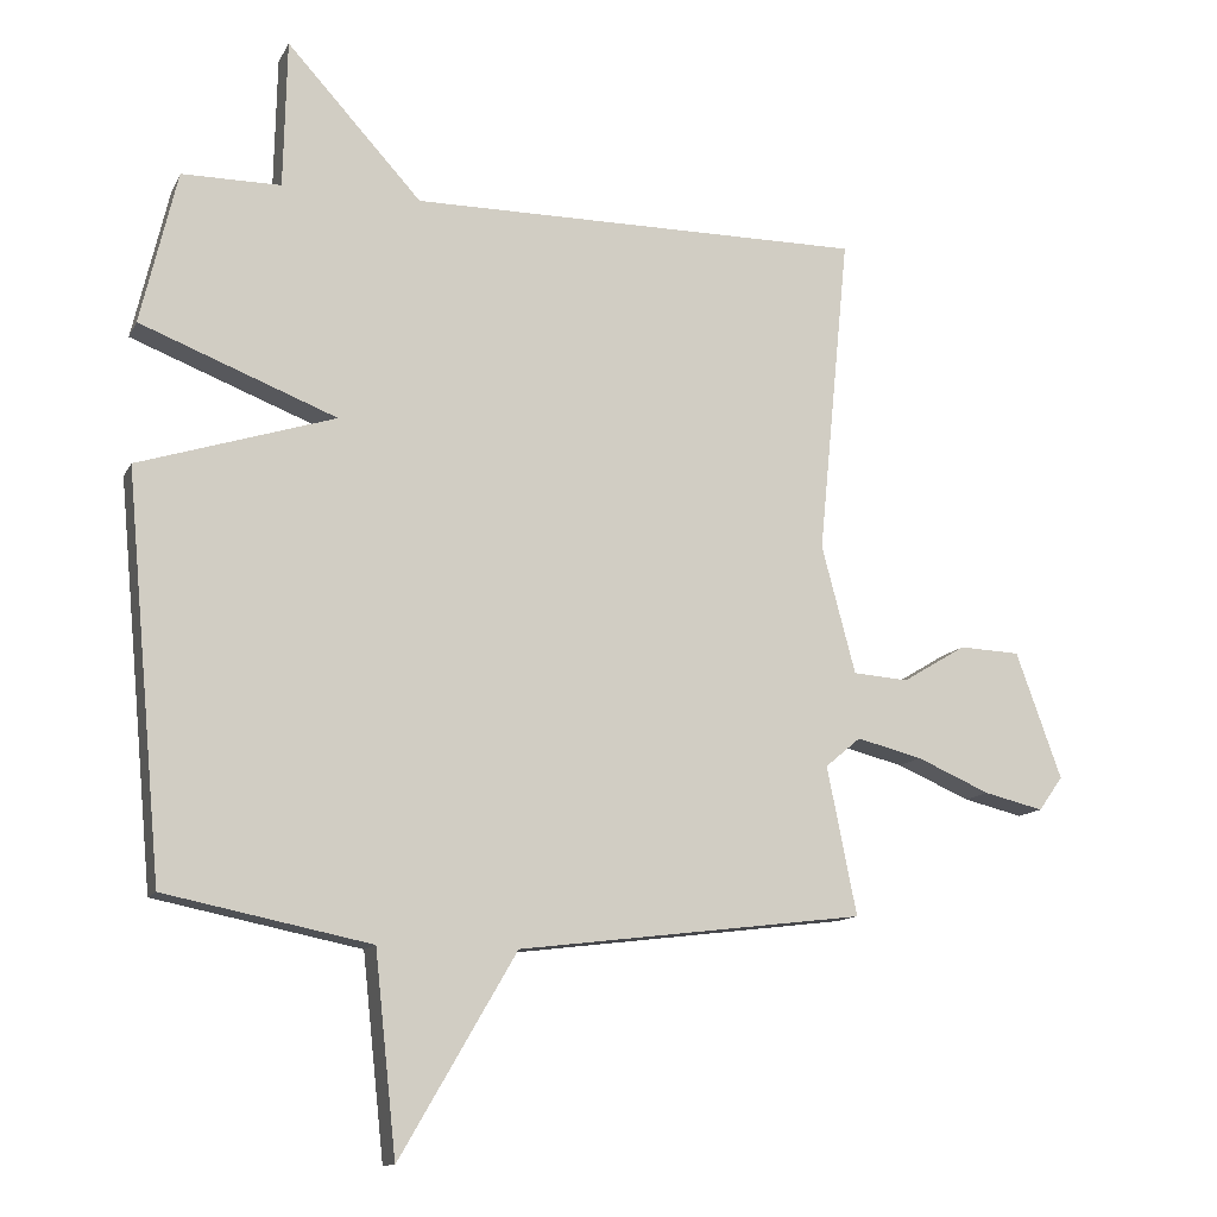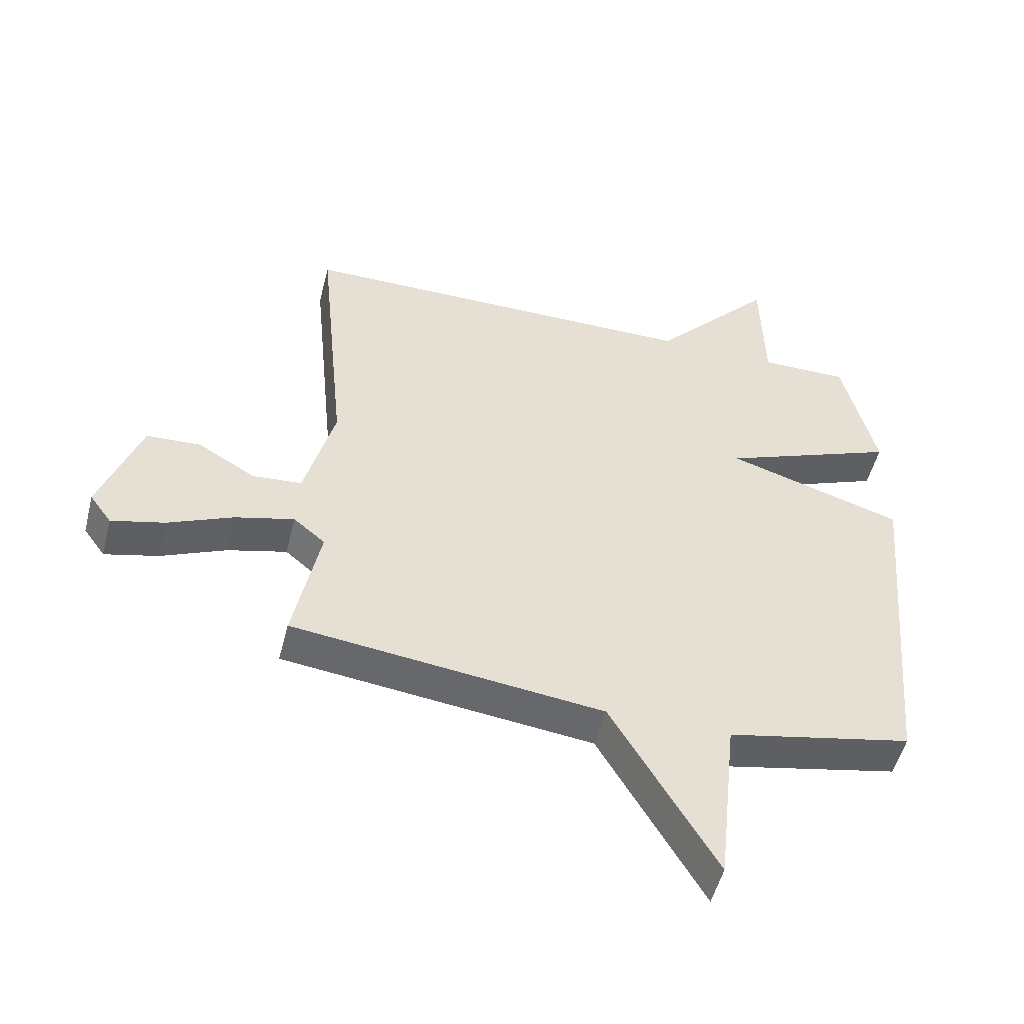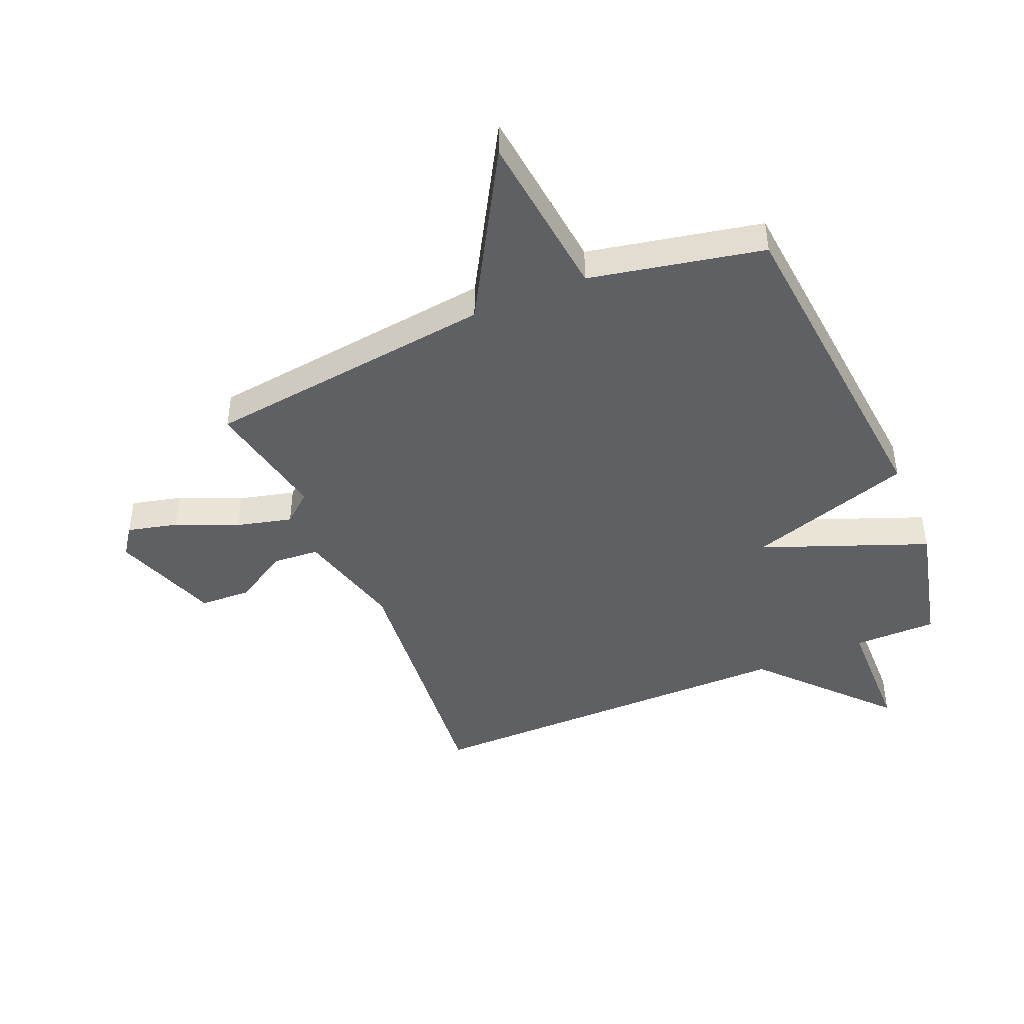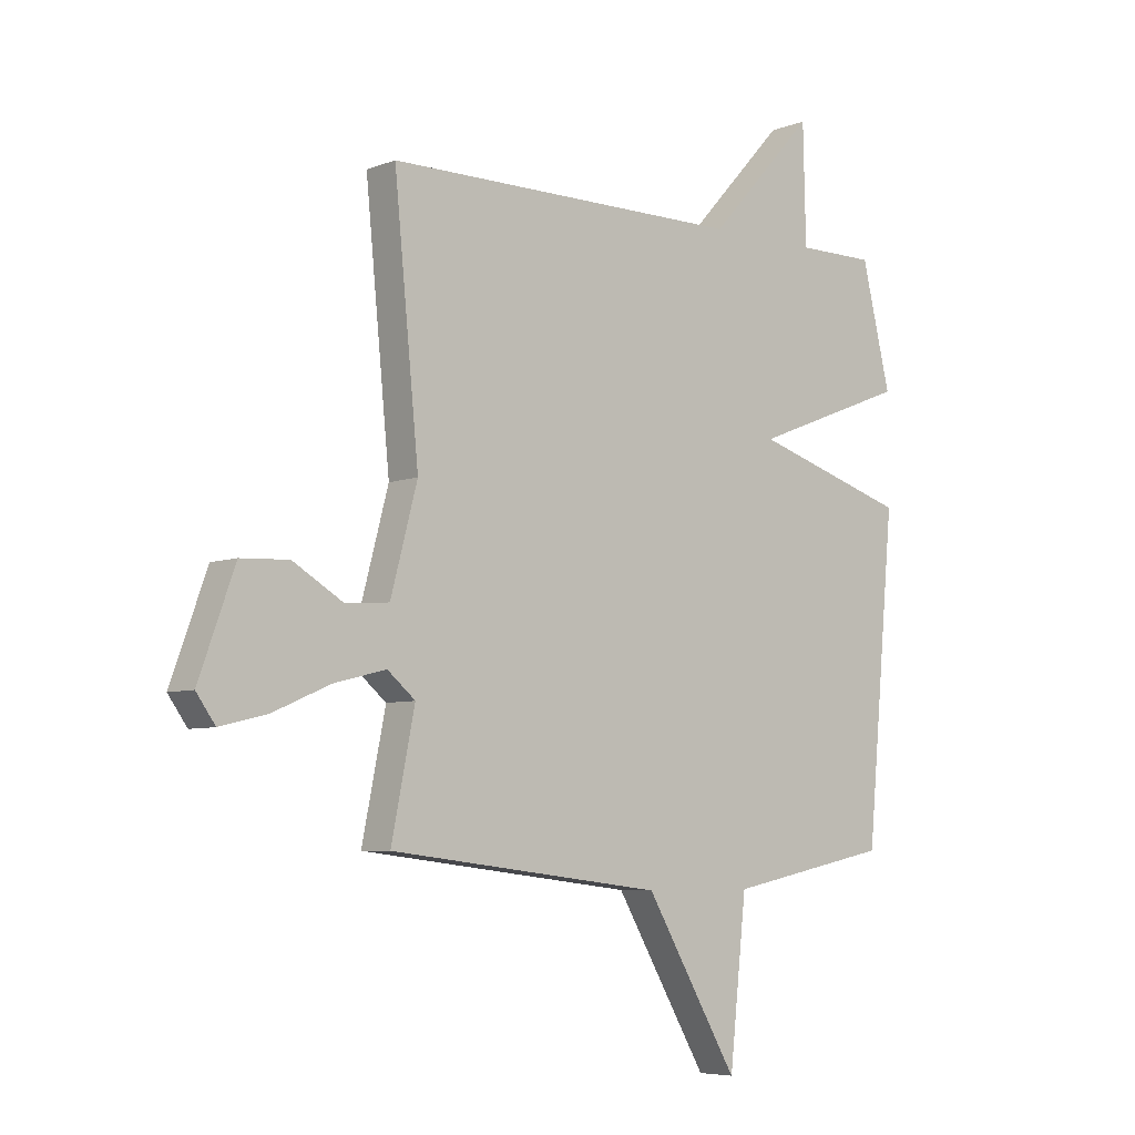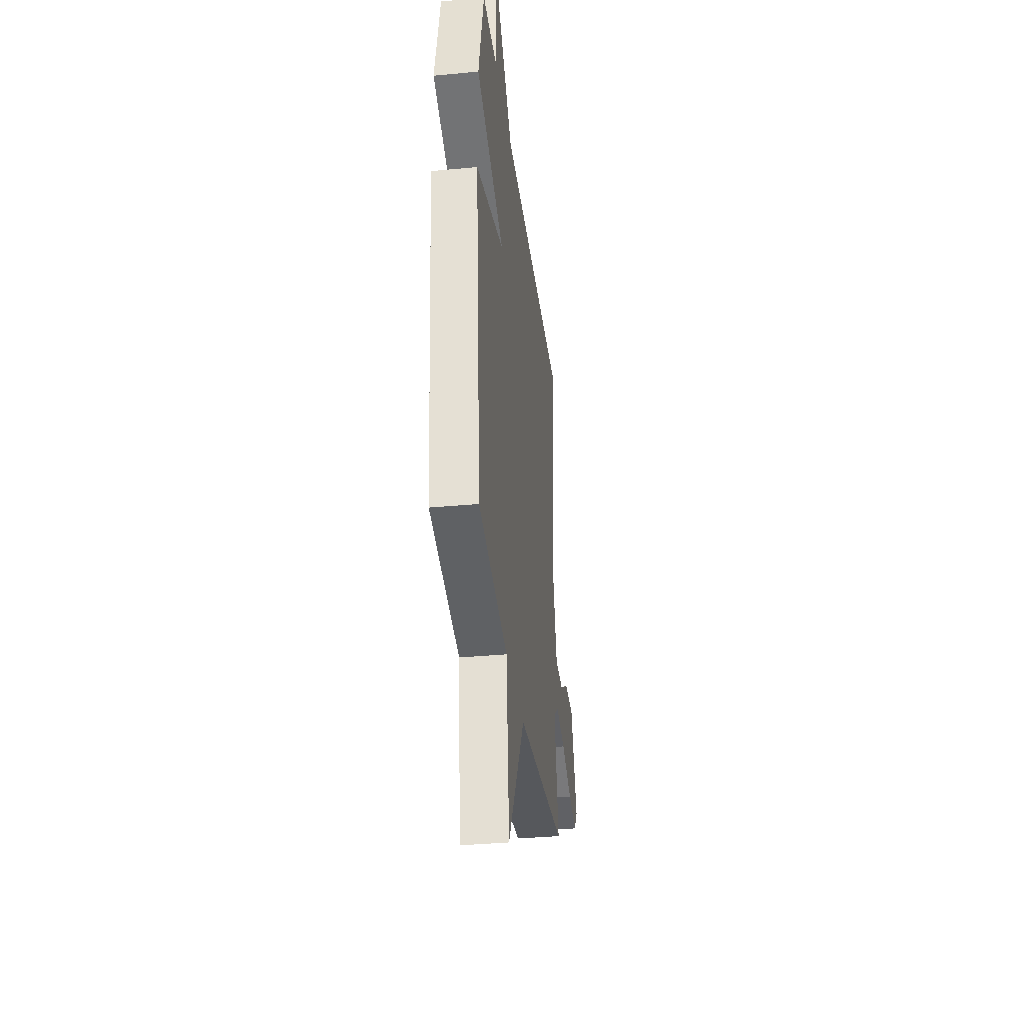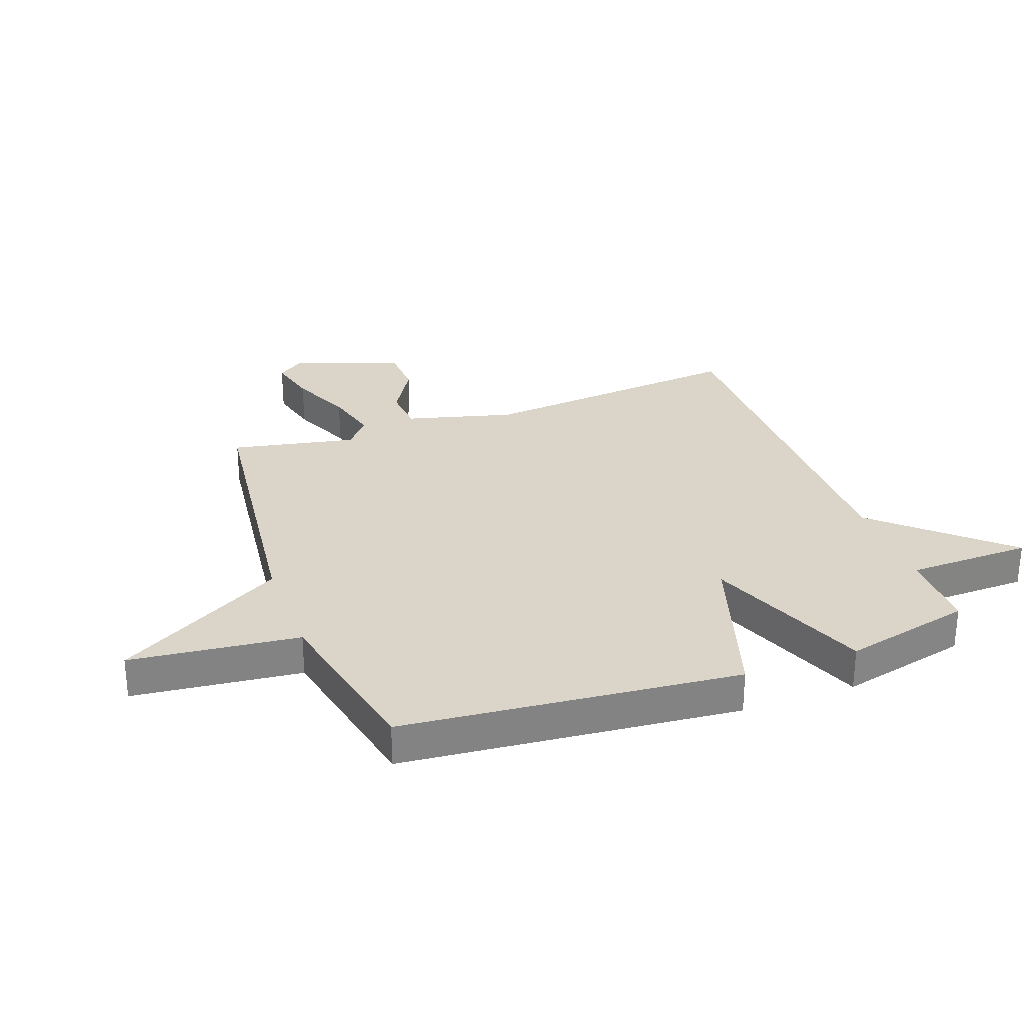
<metadata>
{"format":"obj","ext":"obj","renderer":"f3d","projection":"perspective","resolution":1024,"background":"white","views":[{"elev":-12.1,"azim":-18.2,"up":"+Z"},{"elev":-51.5,"azim":165.9,"up":"+Z"},{"elev":-44.5,"azim":-157.0,"up":"+Y"},{"elev":-6.1,"azim":139.2,"up":"+Z"},{"elev":-34.9,"azim":-82.8,"up":"+Z"},{"elev":29.1,"azim":-110.0,"up":"+Y"}]}
</metadata>
<code>
v 0.5 0.07 -0.5
v -0.002 0.07 -0.561
v -0.171 0.07 -0.851
v -0.202 0.07 -0.561
v -0.5 0.07 -0.5
v -0.553 0.07 0.079
v -0.269 0.07 0.168
v -0.553 0.07 0.279
v -0.5 0.07 0.5
v -0.357 0.07 0.5
v -0.352 0.07 0.714
v -0.157 0.07 0.5
v 0.5 0.07 0.5
v 0.455 0.07 0.038
v 0.504 0.07 -0.147
v 0.584 0.07 -0.153
v 0.676 0.07 -0.098
v 0.764 0.07 -0.102
v 0.83 0.07 -0.285
v 0.795 0.07 -0.334
v 0.709 0.07 -0.313
v 0.603 0.07 -0.267
v 0.508 0.07 -0.243
v 0.457 0.07 -0.286
v 0.5 0 -0.5
v -0.002 0 -0.561
v -0.171 0 -0.851
v -0.202 0 -0.561
v -0.5 0 -0.5
v -0.553 0 0.079
v -0.269 0 0.168
v -0.553 0 0.279
v -0.5 0 0.5
v -0.357 0 0.5
v -0.352 0 0.714
v -0.157 0 0.5
v 0.5 0 0.5
v 0.455 0 0.038
v 0.504 0 -0.147
v 0.584 0 -0.153
v 0.676 0 -0.098
v 0.764 0 -0.102
v 0.83 0 -0.285
v 0.795 0 -0.334
v 0.709 0 -0.313
v 0.603 0 -0.267
v 0.508 0 -0.243
v 0.457 0 -0.286
f 20 21 22
f 19 20 22
f 18 19 22
f 17 18 22
f 16 17 22
f 15 16 22 23
f 14 15 23 24
f 12 13 14
f 10 11 12
f 10 12 14 24
f 7 8 9 10
f 4 5 6 7
f 2 3 4 7
f 7 10 24
f 2 7 24
f 1 2 24
f 46 45 44
f 46 44 43
f 46 43 42
f 46 42 41
f 46 41 40
f 47 46 40 39
f 48 47 39 38
f 38 37 36
f 36 35 34
f 48 38 36 34
f 34 33 32 31
f 31 30 29 28
f 31 28 27 26
f 48 34 31
f 48 31 26
f 48 26 25
f 1 25 26 2
f 2 26 27 3
f 3 27 28 4
f 4 28 29 5
f 5 29 30 6
f 6 30 31 7
f 7 31 32 8
f 8 32 33 9
f 9 33 34 10
f 10 34 35 11
f 11 35 36 12
f 12 36 37 13
f 13 37 38 14
f 14 38 39 15
f 15 39 40 16
f 16 40 41 17
f 17 41 42 18
f 18 42 43 19
f 19 43 44 20
f 20 44 45 21
f 21 45 46 22
f 22 46 47 23
f 23 47 48 24
f 24 48 25 1

</code>
